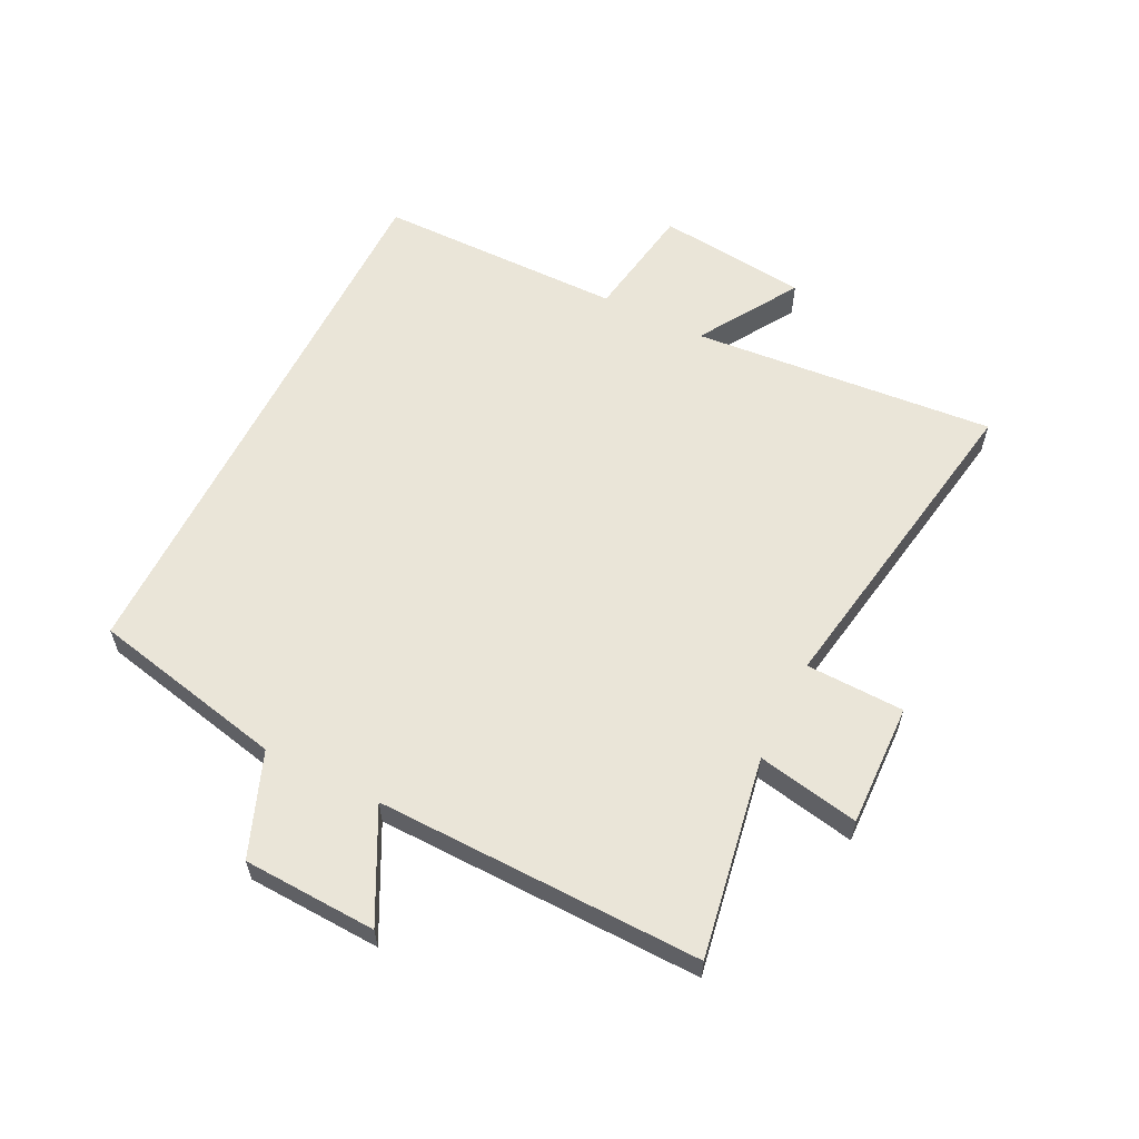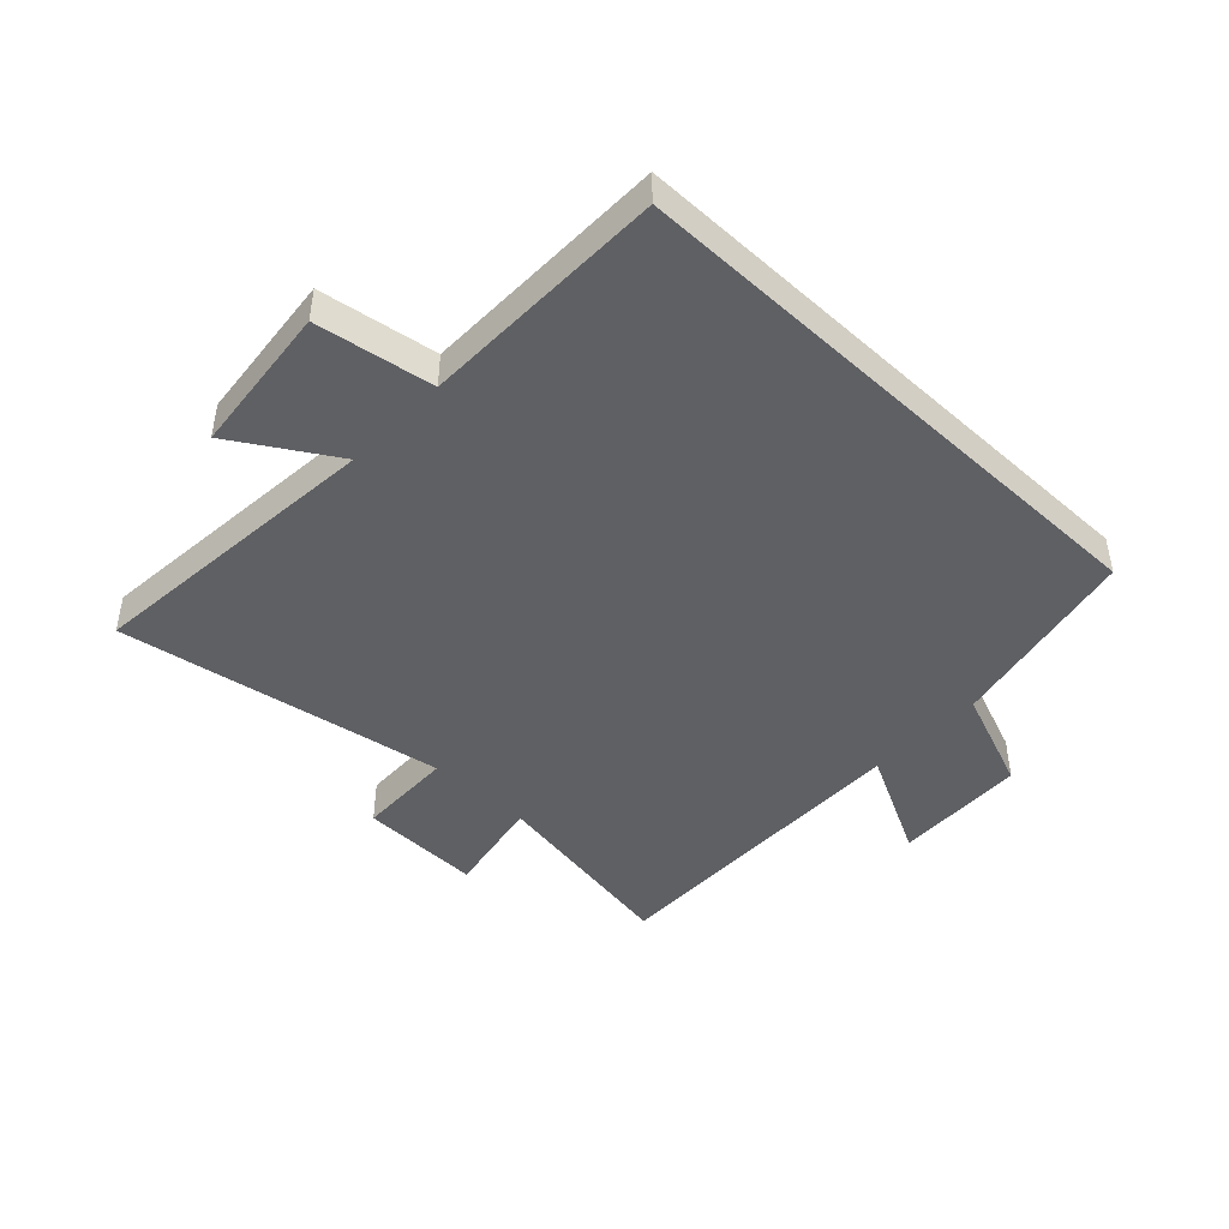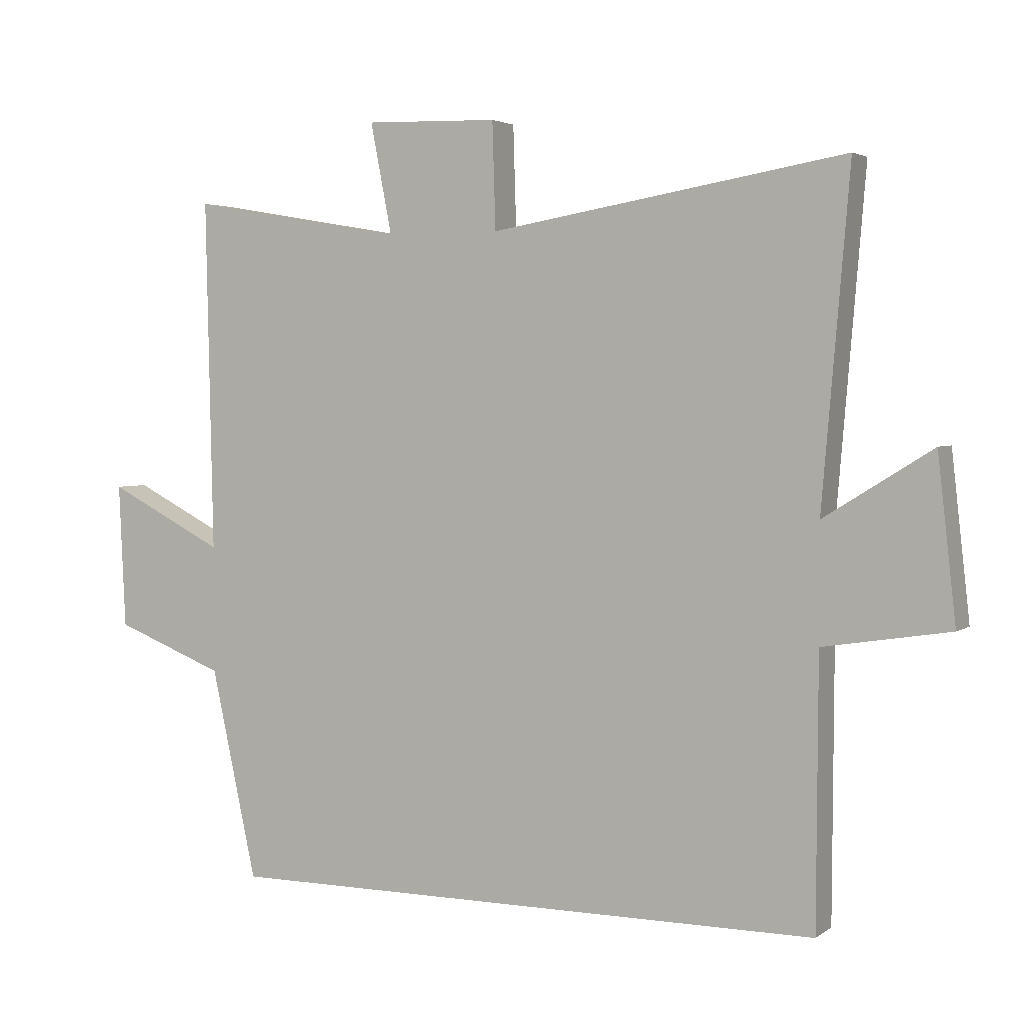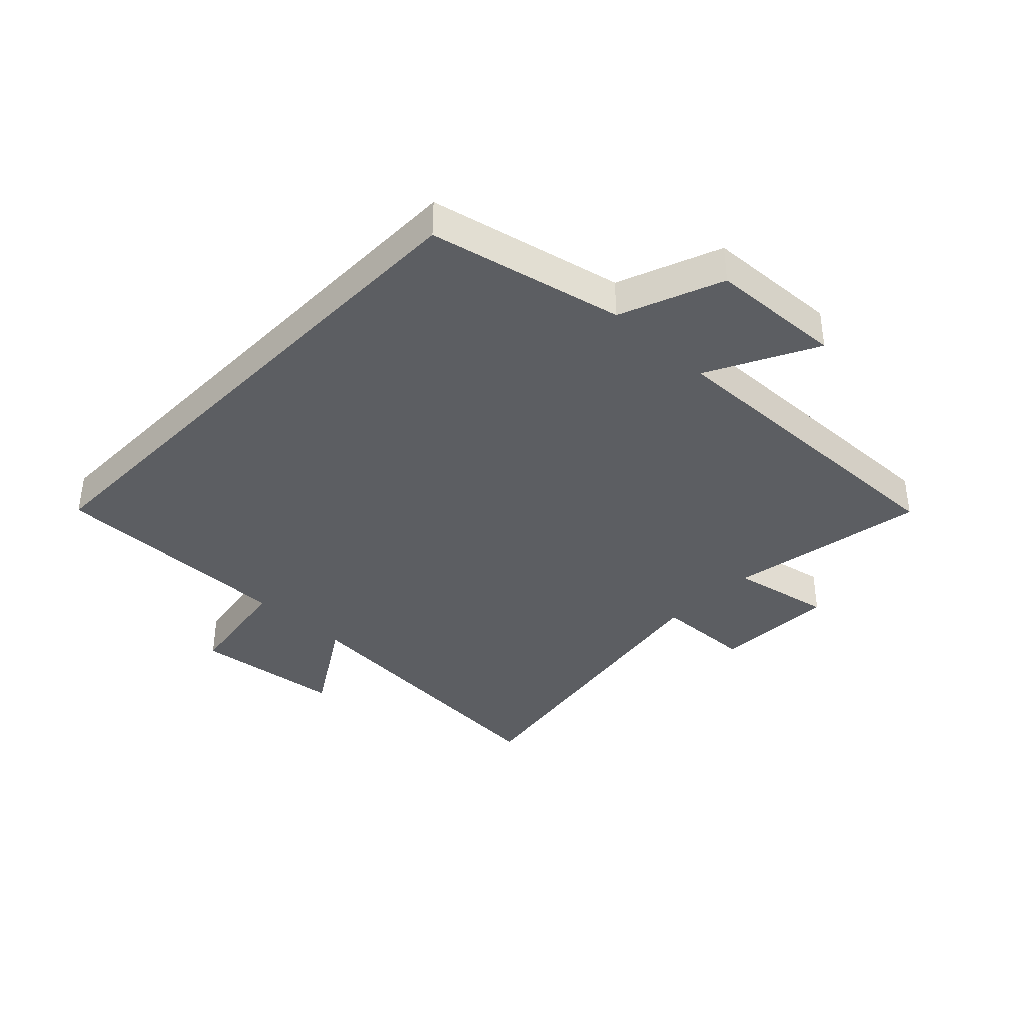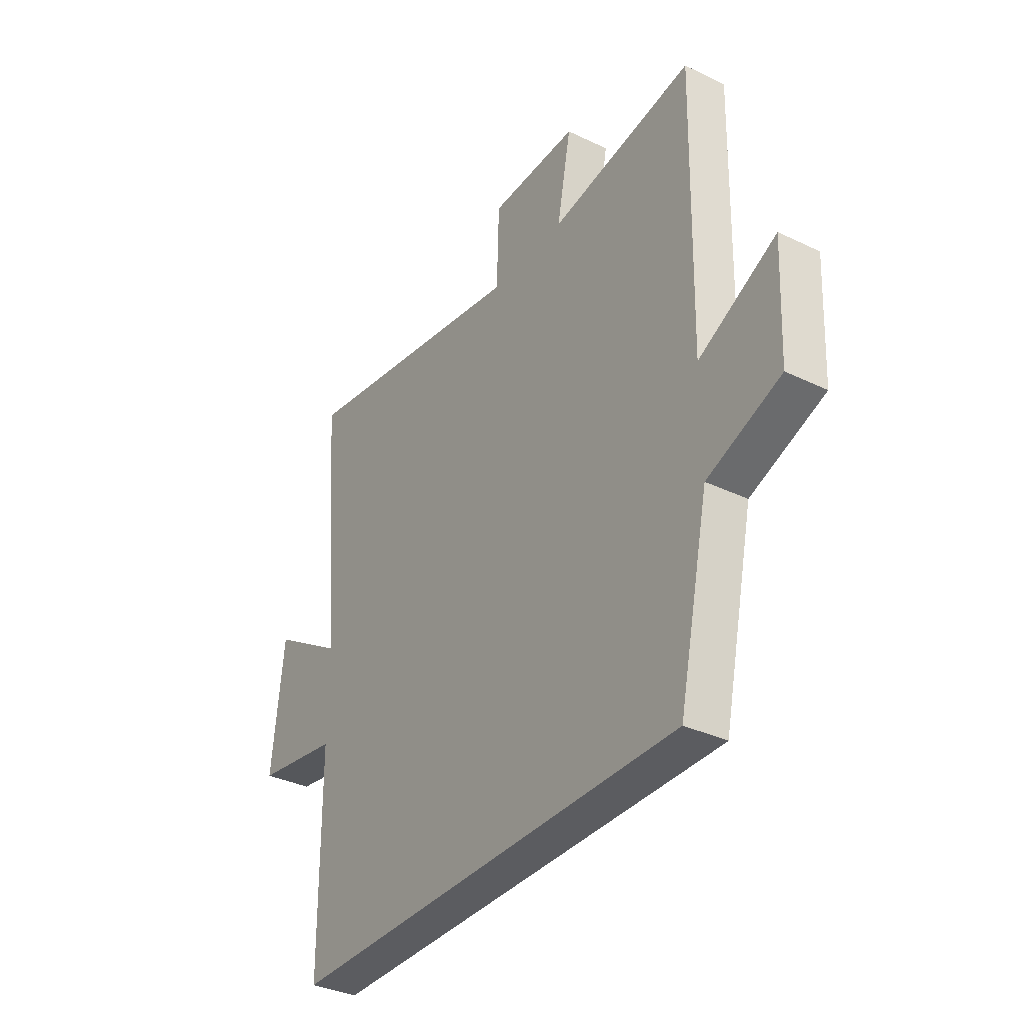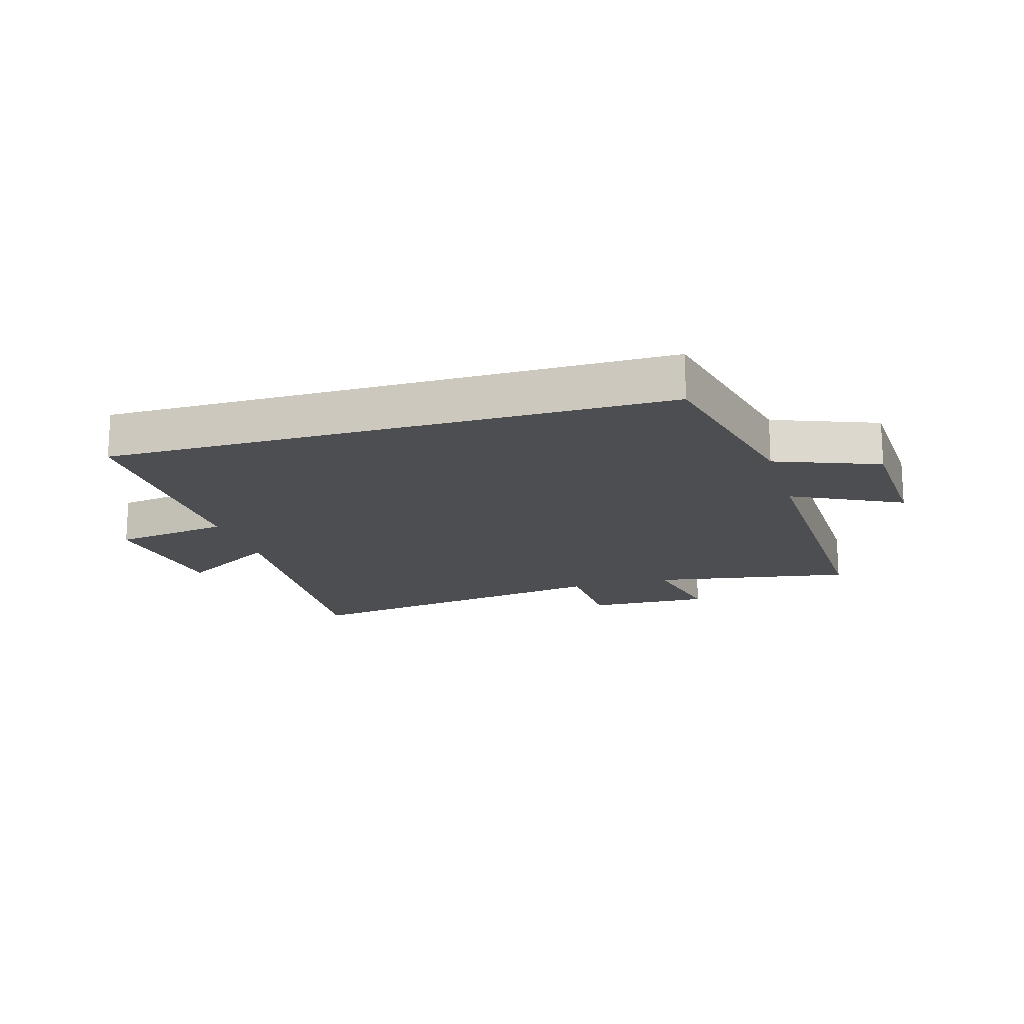
<metadata>
{"format":"obj","ext":"obj","renderer":"f3d","projection":"perspective","resolution":1024,"background":"white","views":[{"elev":59.4,"azim":-63.6,"up":"+Y"},{"elev":-44.9,"azim":136.4,"up":"+Y"},{"elev":3.2,"azim":26.1,"up":"+Z"},{"elev":-37.6,"azim":-133.9,"up":"+Y"},{"elev":-34.8,"azim":-122.8,"up":"+Z"},{"elev":-16.7,"azim":-163.4,"up":"+Y"}]}
</metadata>
<code>
v 0.542 0.07 0.592
v 0.5 0.07 0.088
v 0.666 0.07 0.191
v 0.694 0.07 -0.059
v 0.5 0.07 -0.09
v 0.498 0.07 -0.5
v -0.43 0.07 -0.5
v -0.5 0.07 -0.178
v -0.67 0.07 -0.112
v -0.68 0.07 0.11
v -0.5 0.07 0.018
v -0.511 0.07 0.557
v -0.179 0.07 0.5
v -0.212 0.07 0.669
v -0.008 0.07 0.663
v -0.003 0.07 0.5
v 0.542 0 0.592
v 0.5 0 0.088
v 0.666 0 0.191
v 0.694 0 -0.059
v 0.5 0 -0.09
v 0.498 0 -0.5
v -0.43 0 -0.5
v -0.5 0 -0.178
v -0.67 0 -0.112
v -0.68 0 0.11
v -0.5 0 0.018
v -0.511 0 0.557
v -0.179 0 0.5
v -0.212 0 0.669
v -0.008 0 0.663
v -0.003 0 0.5
f 13 14 15 16
f 11 12 13
f 11 13 16
f 8 9 10 11
f 8 11 16
f 7 8 16
f 6 7 16
f 5 6 16
f 2 3 4 5
f 2 5 16
f 1 2 16
f 32 31 30 29
f 29 28 27
f 32 29 27
f 27 26 25 24
f 32 27 24
f 32 24 23
f 32 23 22
f 32 22 21
f 21 20 19 18
f 32 21 18
f 32 18 17
f 1 17 18 2
f 2 18 19 3
f 3 19 20 4
f 4 20 21 5
f 5 21 22 6
f 6 22 23 7
f 7 23 24 8
f 8 24 25 9
f 9 25 26 10
f 10 26 27 11
f 11 27 28 12
f 12 28 29 13
f 13 29 30 14
f 14 30 31 15
f 15 31 32 16
f 16 32 17 1

</code>
